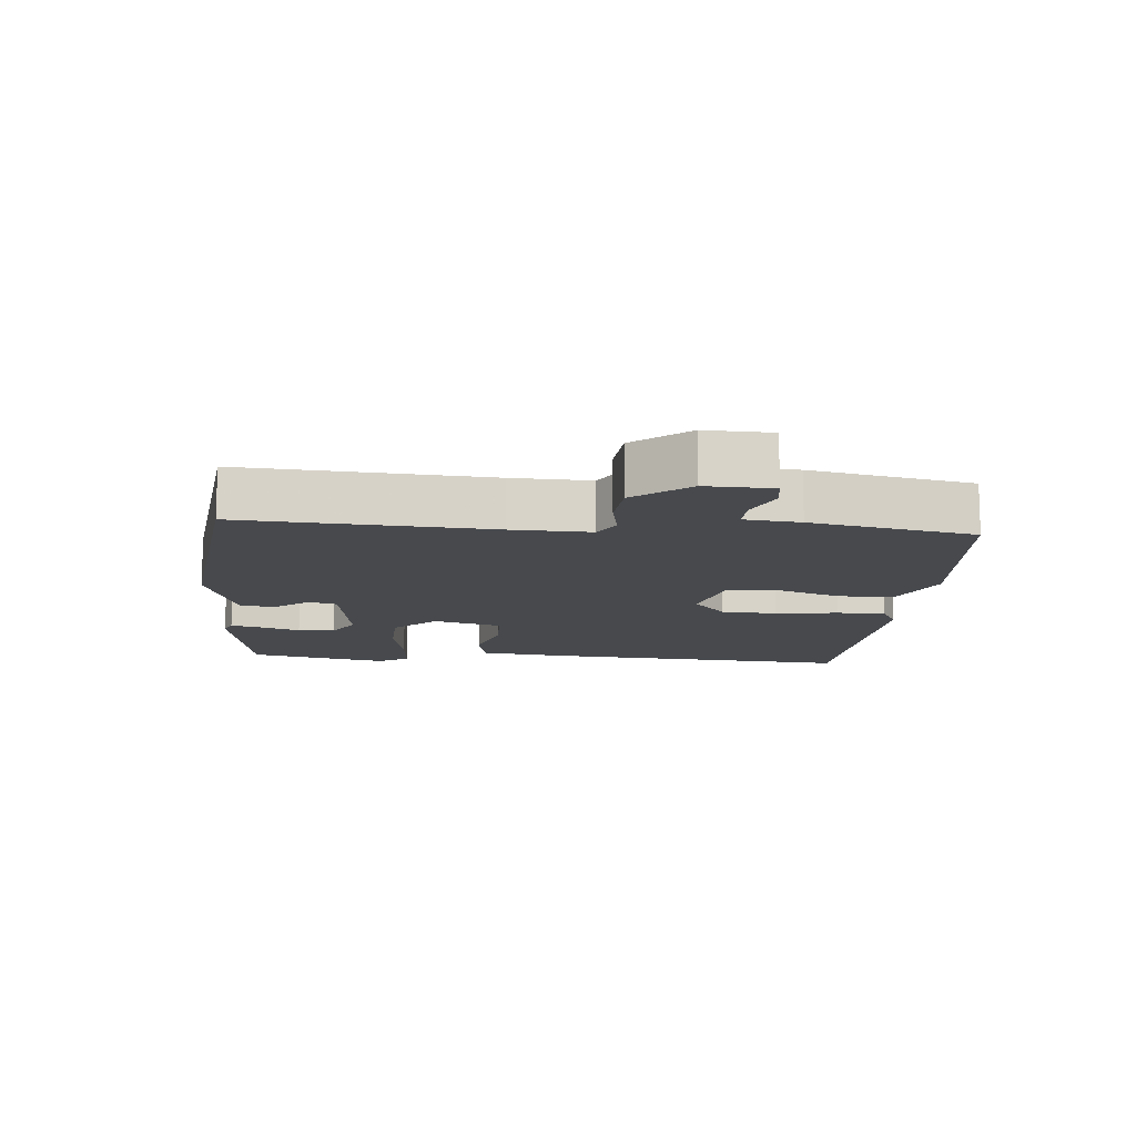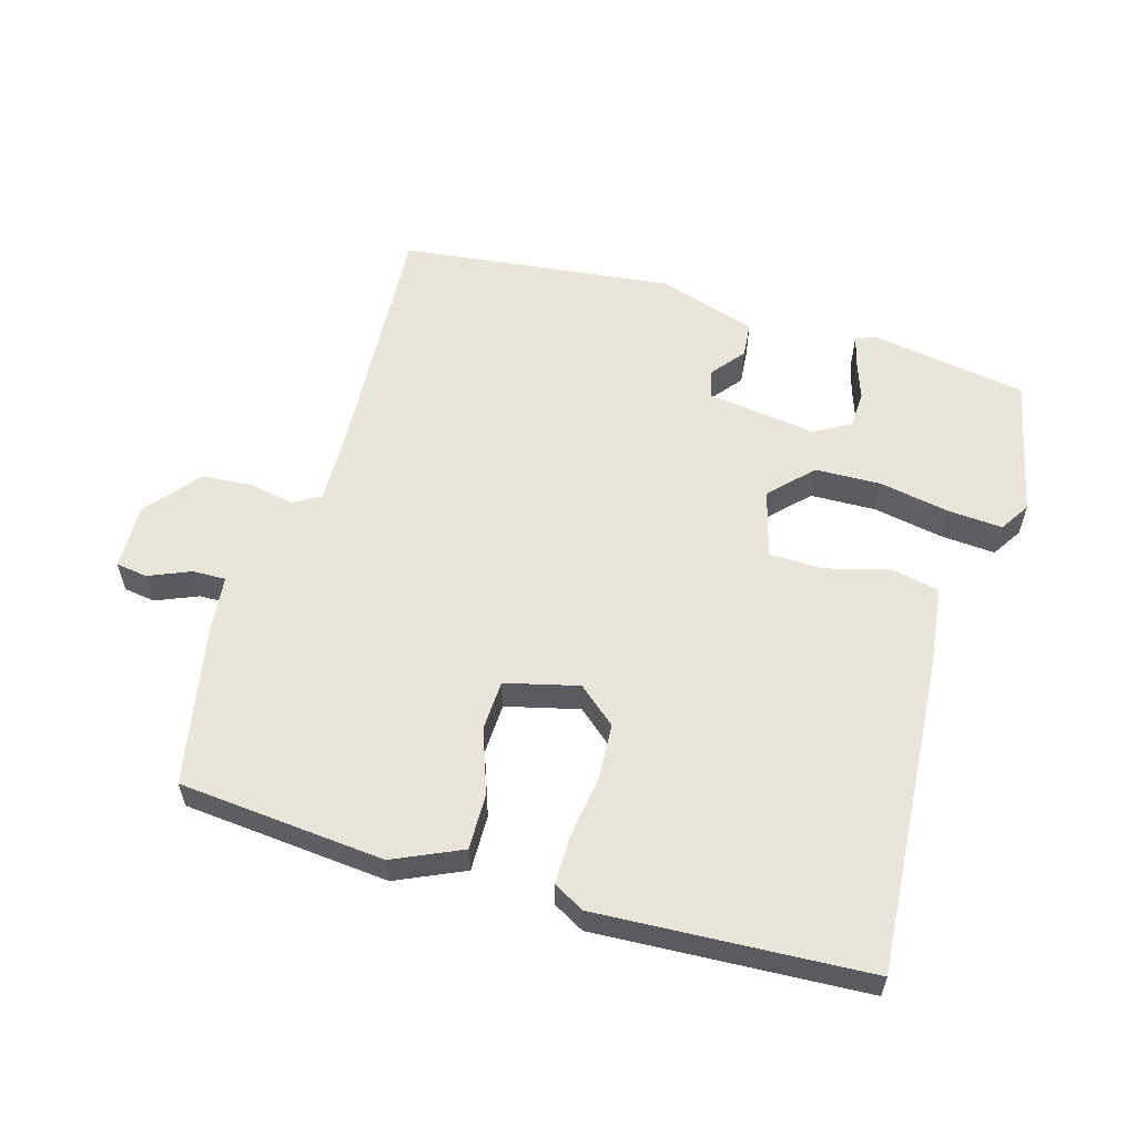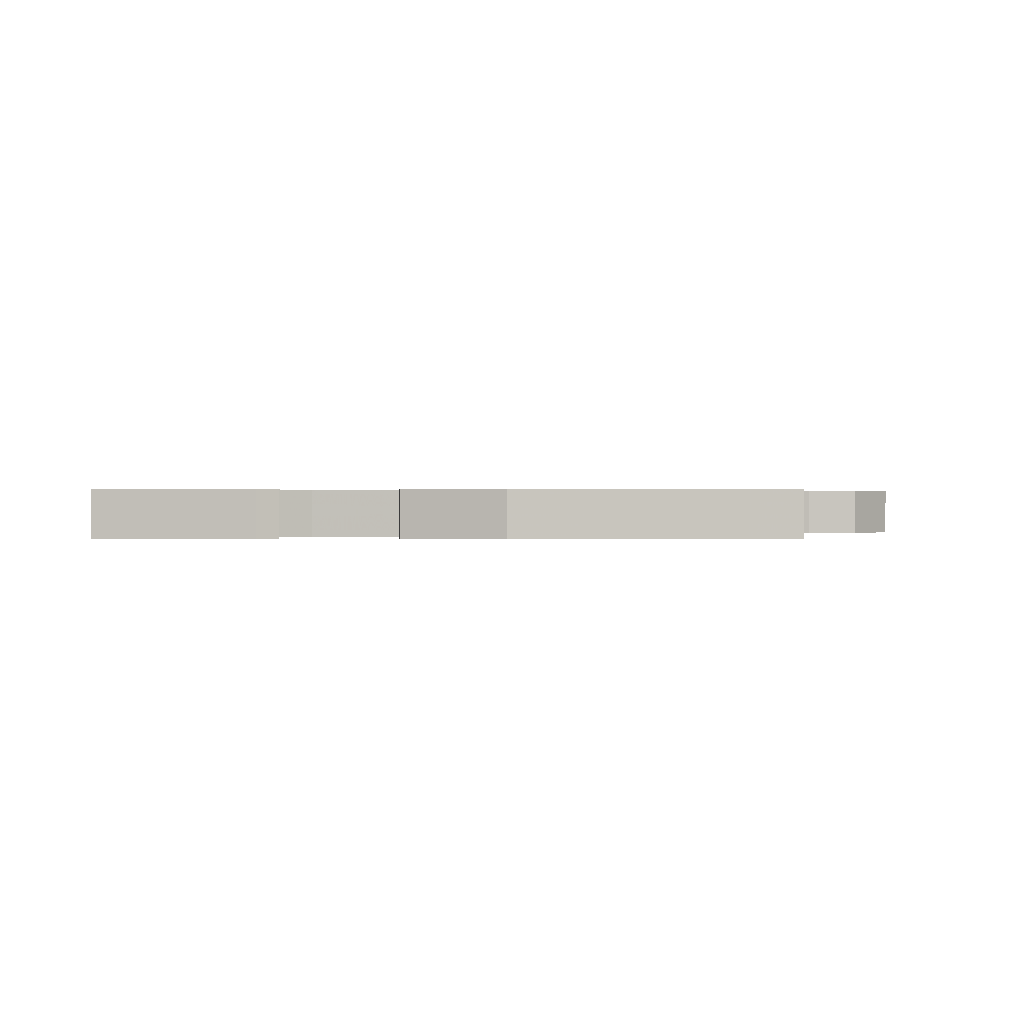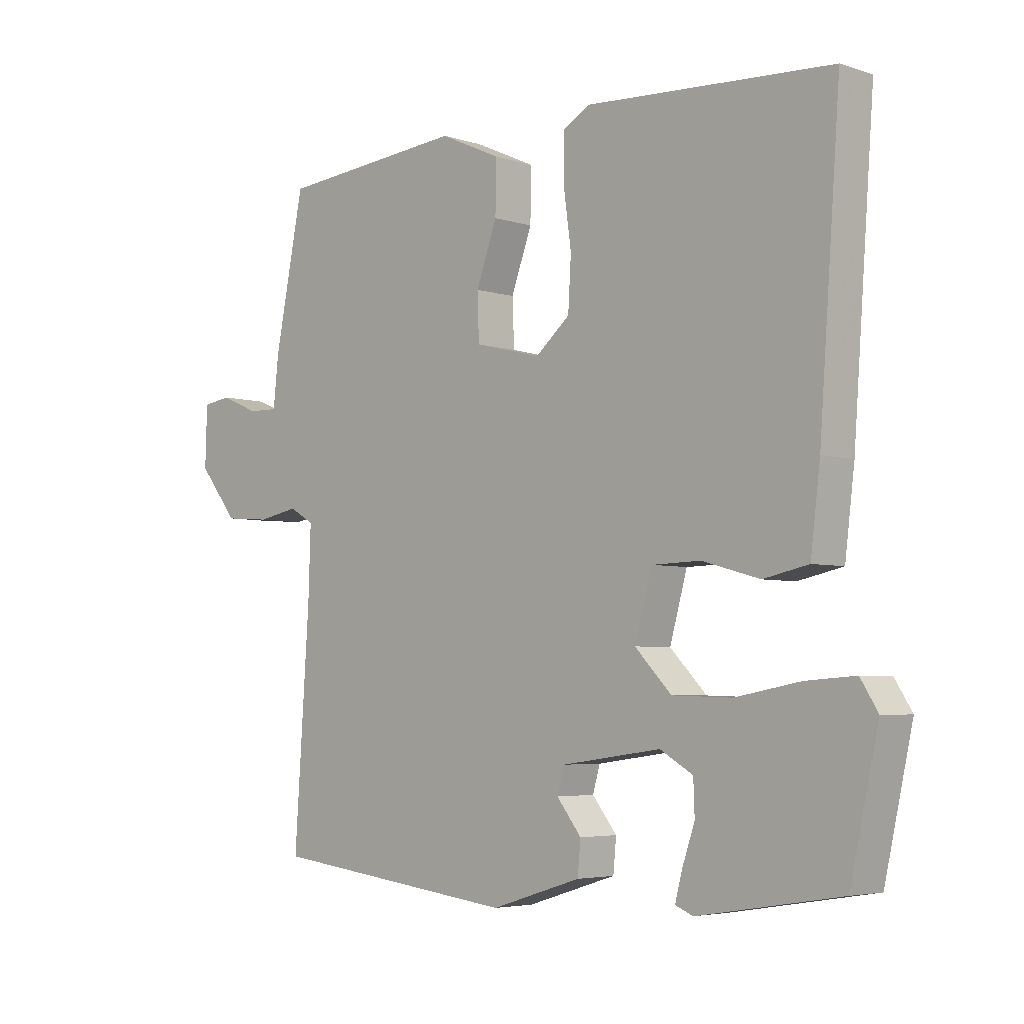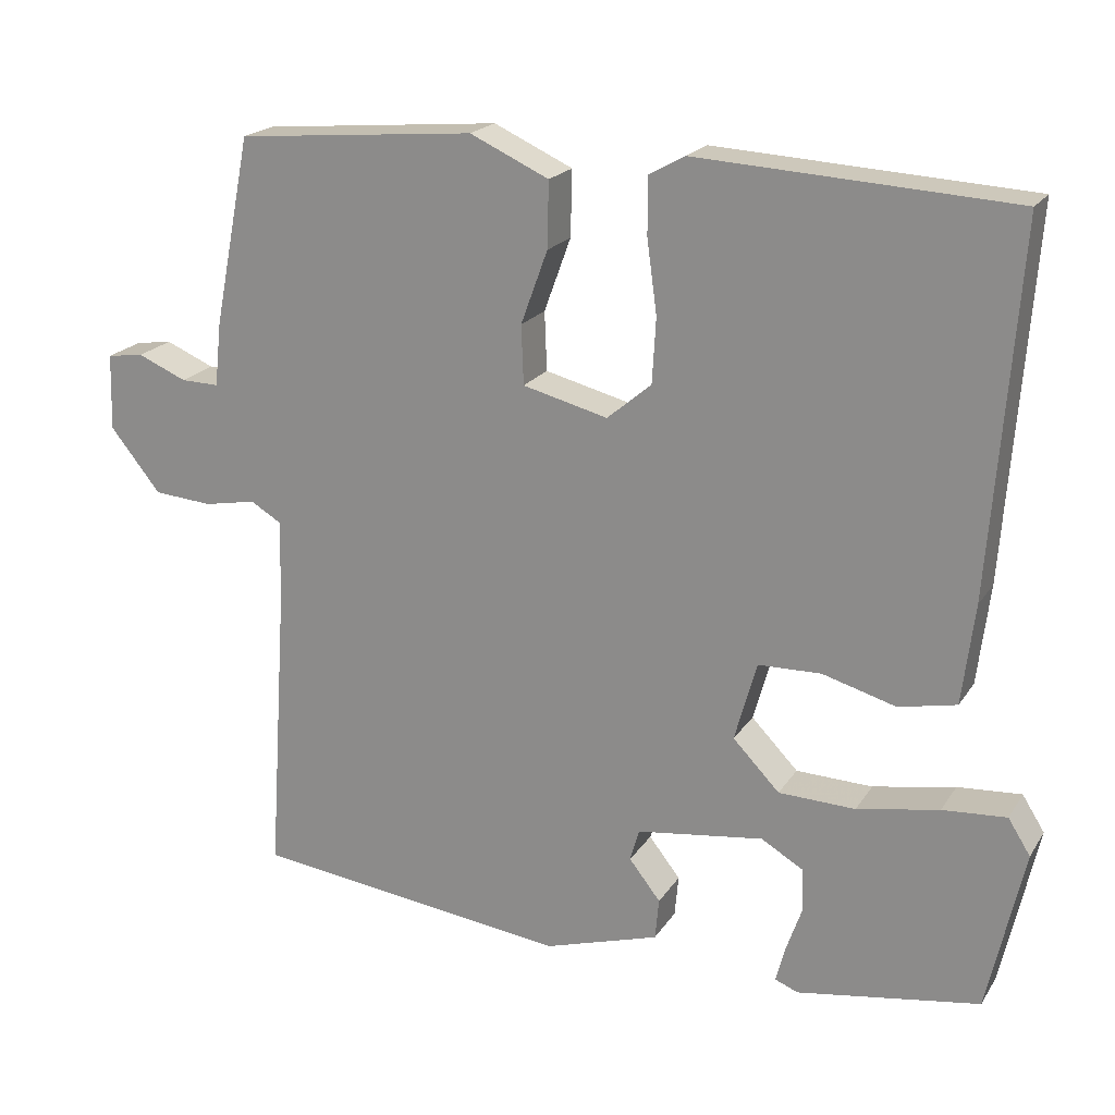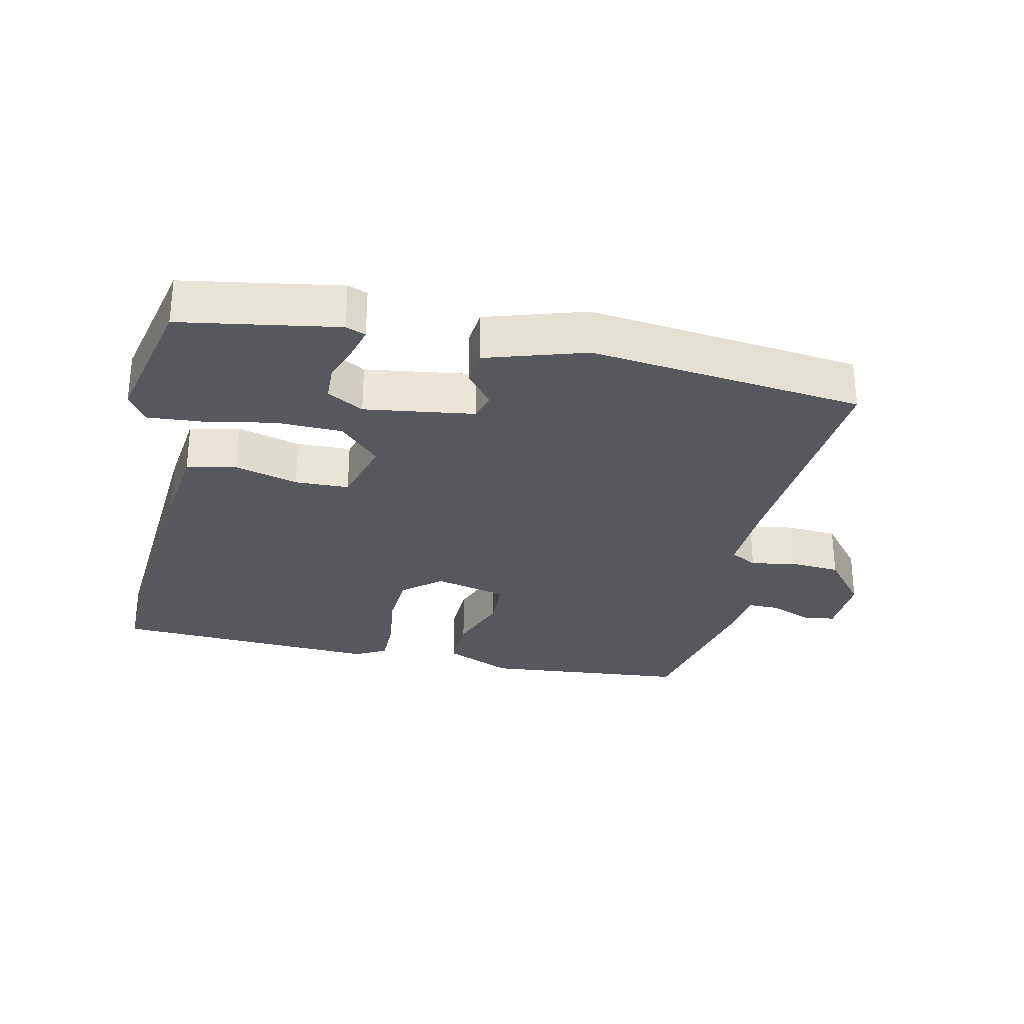
<metadata>
{"format":"obj","ext":"obj","renderer":"f3d","projection":"perspective","resolution":1024,"background":"white","views":[{"elev":-12.3,"azim":-95.0,"up":"+Y"},{"elev":57.9,"azim":16.4,"up":"+Y"},{"elev":0.3,"azim":-179.6,"up":"+Y"},{"elev":-4.6,"azim":44.2,"up":"+Z"},{"elev":20.3,"azim":23.8,"up":"+Z"},{"elev":-28.9,"azim":167.7,"up":"+Y"}]}
</metadata>
<code>
v -0.5 0.07 0.5
v -0.187 0.07 0.528
v -0.084 0.07 0.481
v -0.086 0.07 0.395
v -0.121 0.07 0.299
v -0.118 0.07 0.222
v -0.007 0.07 0.194
v 0.051 0.07 0.243
v 0.056 0.07 0.328
v 0.043 0.07 0.423
v 0.043 0.07 0.497
v 0.09 0.07 0.523
v 0.5 0.07 0.5
v 0.465 0.07 0.025
v 0.449 0.07 -0.106
v 0.374 0.07 -0.122
v 0.278 0.07 -0.095
v 0.196 0.07 -0.097
v 0.167 0.07 -0.201
v 0.228 0.07 -0.264
v 0.328 0.07 -0.267
v 0.435 0.07 -0.247
v 0.518 0.07 -0.241
v 0.547 0.07 -0.287
v 0.5 0.07 -0.5
v 0.262 0.07 -0.539
v 0.232 0.07 -0.527
v 0.244 0.07 -0.481
v 0.265 0.07 -0.42
v 0.263 0.07 -0.364
v 0.208 0.07 -0.332
v 0.042 0.07 -0.355
v 0.03 0.07 -0.397
v 0.071 0.07 -0.449
v 0.066 0.07 -0.503
v -0.085 0.07 -0.55
v -0.5 0.07 -0.5
v -0.475 0.07 -0.127
v -0.471 0.07 -0.008
v -0.512 0.07 0.016
v -0.58 0.07 0.003
v -0.657 0.07 0.009
v -0.723 0.07 0.091
v -0.72 0.07 0.191
v -0.672 0.07 0.198
v -0.608 0.07 0.171
v -0.558 0.07 0.17
v -0.549 0.07 0.254
v -0.5 0 0.5
v -0.187 0 0.528
v -0.084 0 0.481
v -0.086 0 0.395
v -0.121 0 0.299
v -0.118 0 0.222
v -0.007 0 0.194
v 0.051 0 0.243
v 0.056 0 0.328
v 0.043 0 0.423
v 0.043 0 0.497
v 0.09 0 0.523
v 0.5 0 0.5
v 0.465 0 0.025
v 0.449 0 -0.106
v 0.374 0 -0.122
v 0.278 0 -0.095
v 0.196 0 -0.097
v 0.167 0 -0.201
v 0.228 0 -0.264
v 0.328 0 -0.267
v 0.435 0 -0.247
v 0.518 0 -0.241
v 0.547 0 -0.287
v 0.5 0 -0.5
v 0.262 0 -0.539
v 0.232 0 -0.527
v 0.244 0 -0.481
v 0.265 0 -0.42
v 0.263 0 -0.364
v 0.208 0 -0.332
v 0.042 0 -0.355
v 0.03 0 -0.397
v 0.071 0 -0.449
v 0.066 0 -0.503
v -0.085 0 -0.55
v -0.5 0 -0.5
v -0.475 0 -0.127
v -0.471 0 -0.008
v -0.512 0 0.016
v -0.58 0 0.003
v -0.657 0 0.009
v -0.723 0 0.091
v -0.72 0 0.191
v -0.672 0 0.198
v -0.608 0 0.171
v -0.558 0 0.17
v -0.549 0 0.254
f 3 4 5
f 2 3 5
f 1 2 5
f 48 1 5
f 47 48 5
f 44 45 46
f 43 44 46
f 42 43 46
f 41 42 46
f 40 41 46
f 39 40 46 47
f 36 37 38
f 35 36 38
f 34 35 38
f 33 34 38
f 32 33 38 39
f 31 32 39 47
f 27 28 29
f 26 27 29
f 25 26 29
f 24 25 29
f 23 24 29
f 22 23 29
f 21 22 29
f 21 29 30
f 20 21 30 31
f 15 16 17
f 14 15 17
f 13 14 17
f 12 13 17
f 11 12 17
f 10 11 17
f 9 10 17
f 8 9 17 18
f 7 8 18 19
f 47 5 6
f 47 6 7 19
f 19 20 31 47
f 53 52 51
f 53 51 50
f 53 50 49
f 53 49 96
f 53 96 95
f 94 93 92
f 94 92 91
f 94 91 90
f 94 90 89
f 94 89 88
f 95 94 88 87
f 86 85 84
f 86 84 83
f 86 83 82
f 86 82 81
f 87 86 81 80
f 95 87 80 79
f 77 76 75
f 77 75 74
f 77 74 73
f 77 73 72
f 77 72 71
f 77 71 70
f 77 70 69
f 78 77 69
f 79 78 69 68
f 65 64 63
f 65 63 62
f 65 62 61
f 65 61 60
f 65 60 59
f 65 59 58
f 65 58 57
f 66 65 57 56
f 67 66 56 55
f 54 53 95
f 67 55 54 95
f 95 79 68 67
f 1 49 50 2
f 2 50 51 3
f 3 51 52 4
f 4 52 53 5
f 5 53 54 6
f 6 54 55 7
f 7 55 56 8
f 8 56 57 9
f 9 57 58 10
f 10 58 59 11
f 11 59 60 12
f 12 60 61 13
f 13 61 62 14
f 14 62 63 15
f 15 63 64 16
f 16 64 65 17
f 17 65 66 18
f 18 66 67 19
f 19 67 68 20
f 20 68 69 21
f 21 69 70 22
f 22 70 71 23
f 23 71 72 24
f 24 72 73 25
f 25 73 74 26
f 26 74 75 27
f 27 75 76 28
f 28 76 77 29
f 29 77 78 30
f 30 78 79 31
f 31 79 80 32
f 32 80 81 33
f 33 81 82 34
f 34 82 83 35
f 35 83 84 36
f 36 84 85 37
f 37 85 86 38
f 38 86 87 39
f 39 87 88 40
f 40 88 89 41
f 41 89 90 42
f 42 90 91 43
f 43 91 92 44
f 44 92 93 45
f 45 93 94 46
f 46 94 95 47
f 47 95 96 48
f 48 96 49 1

</code>
